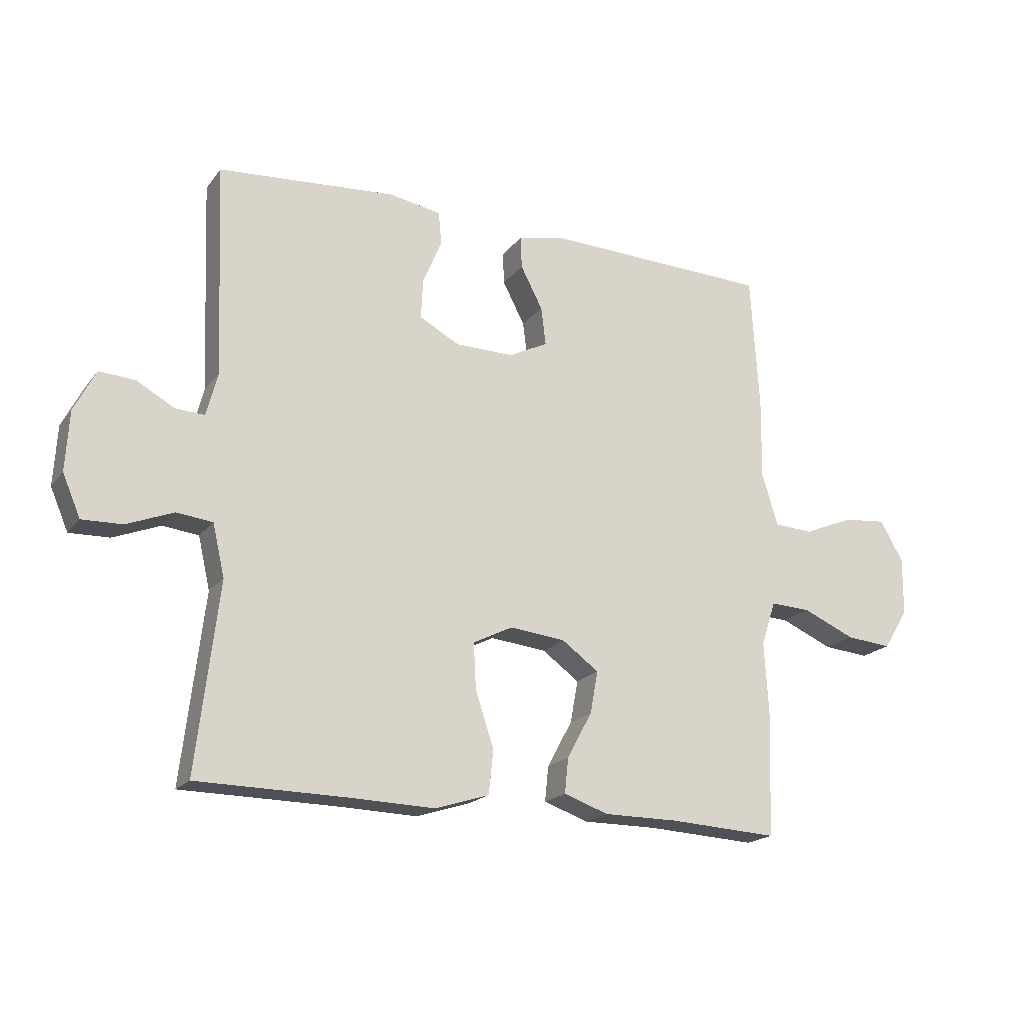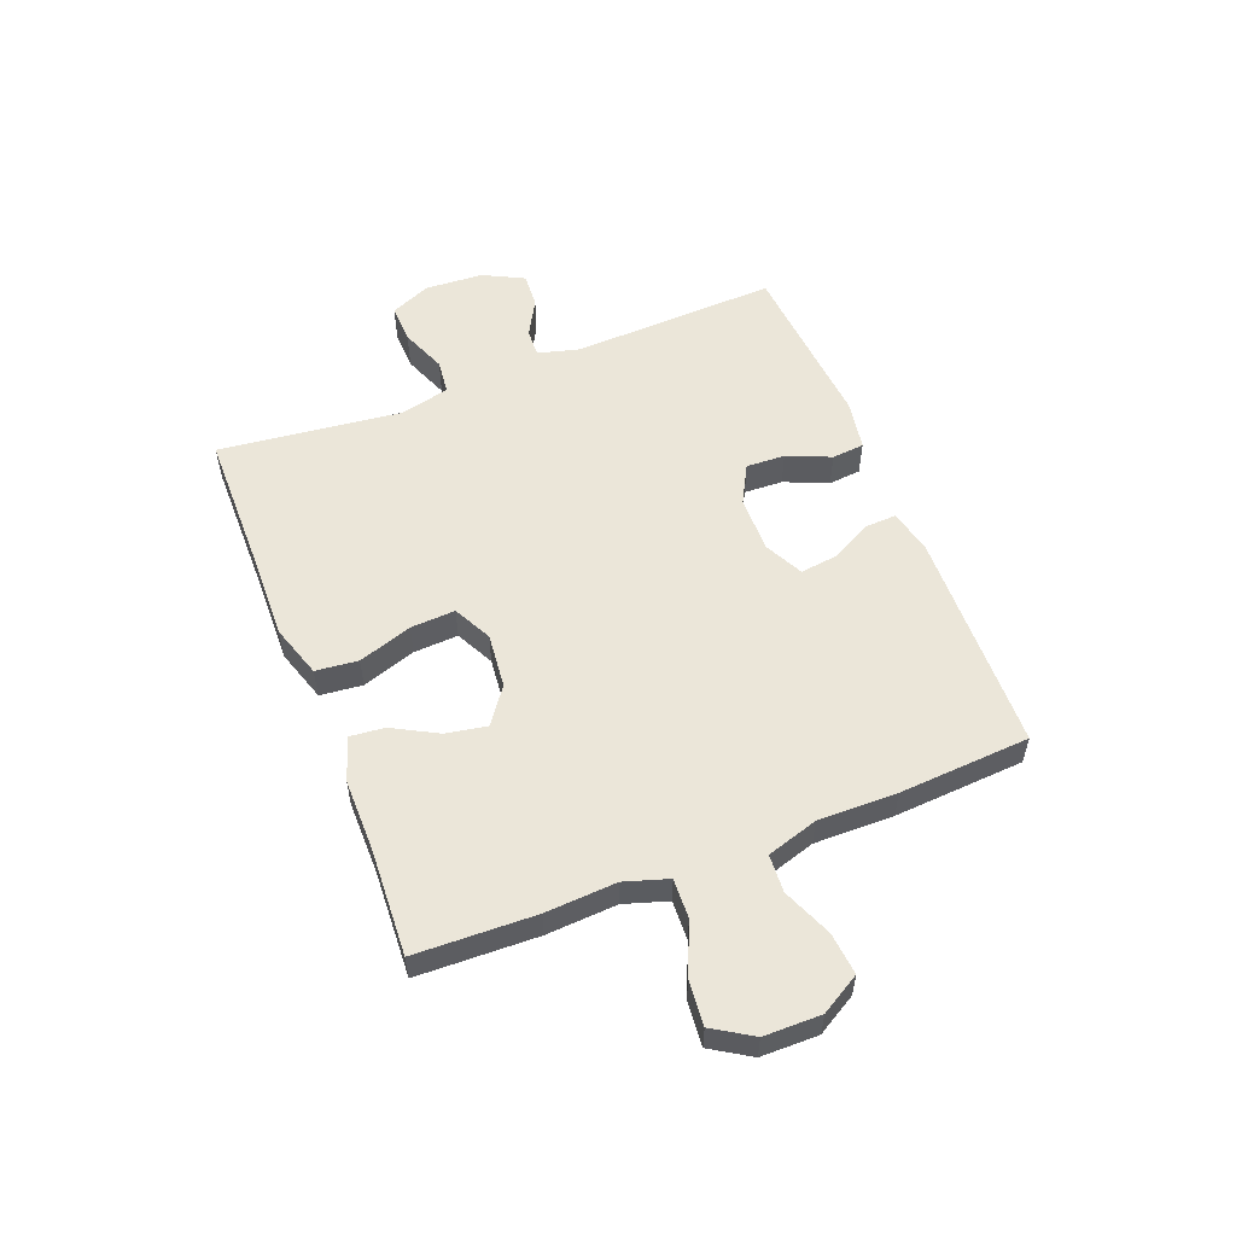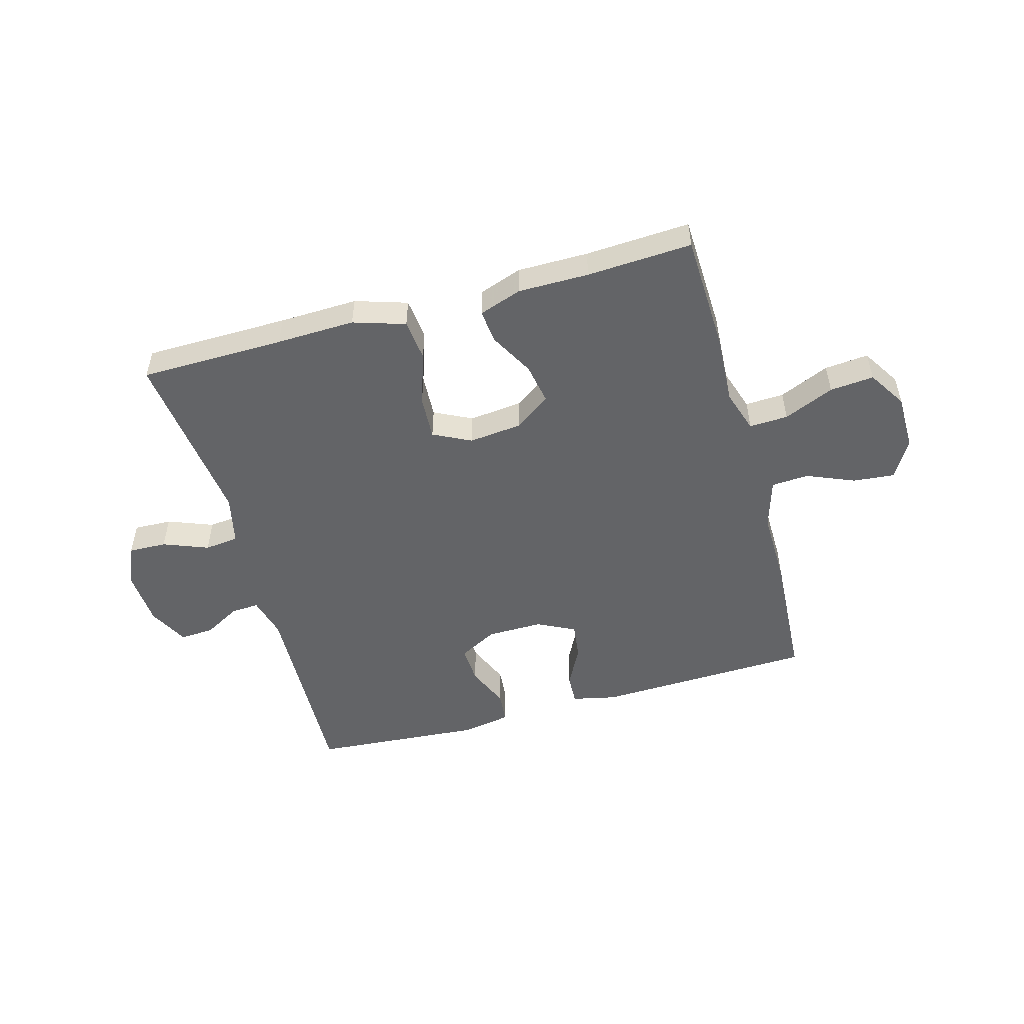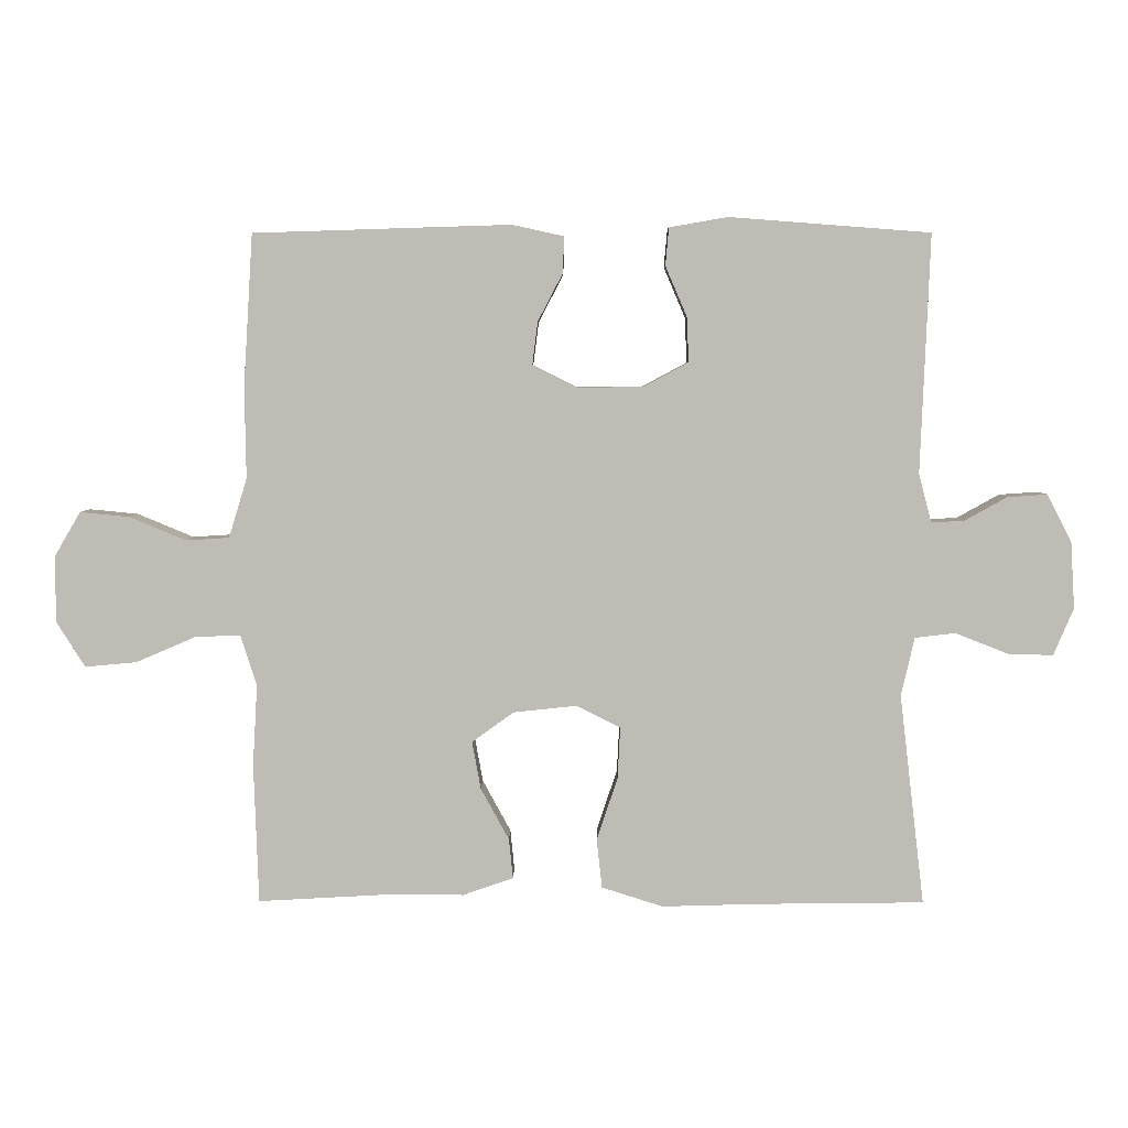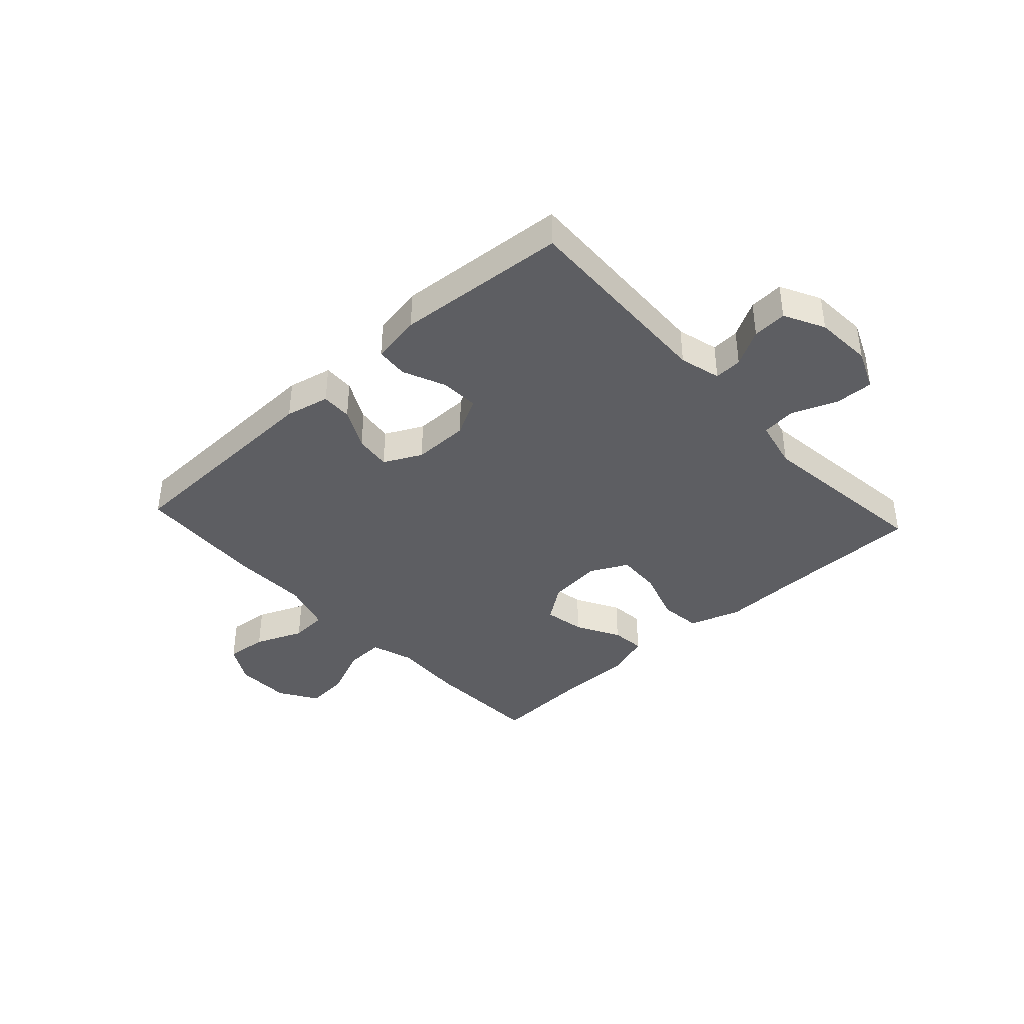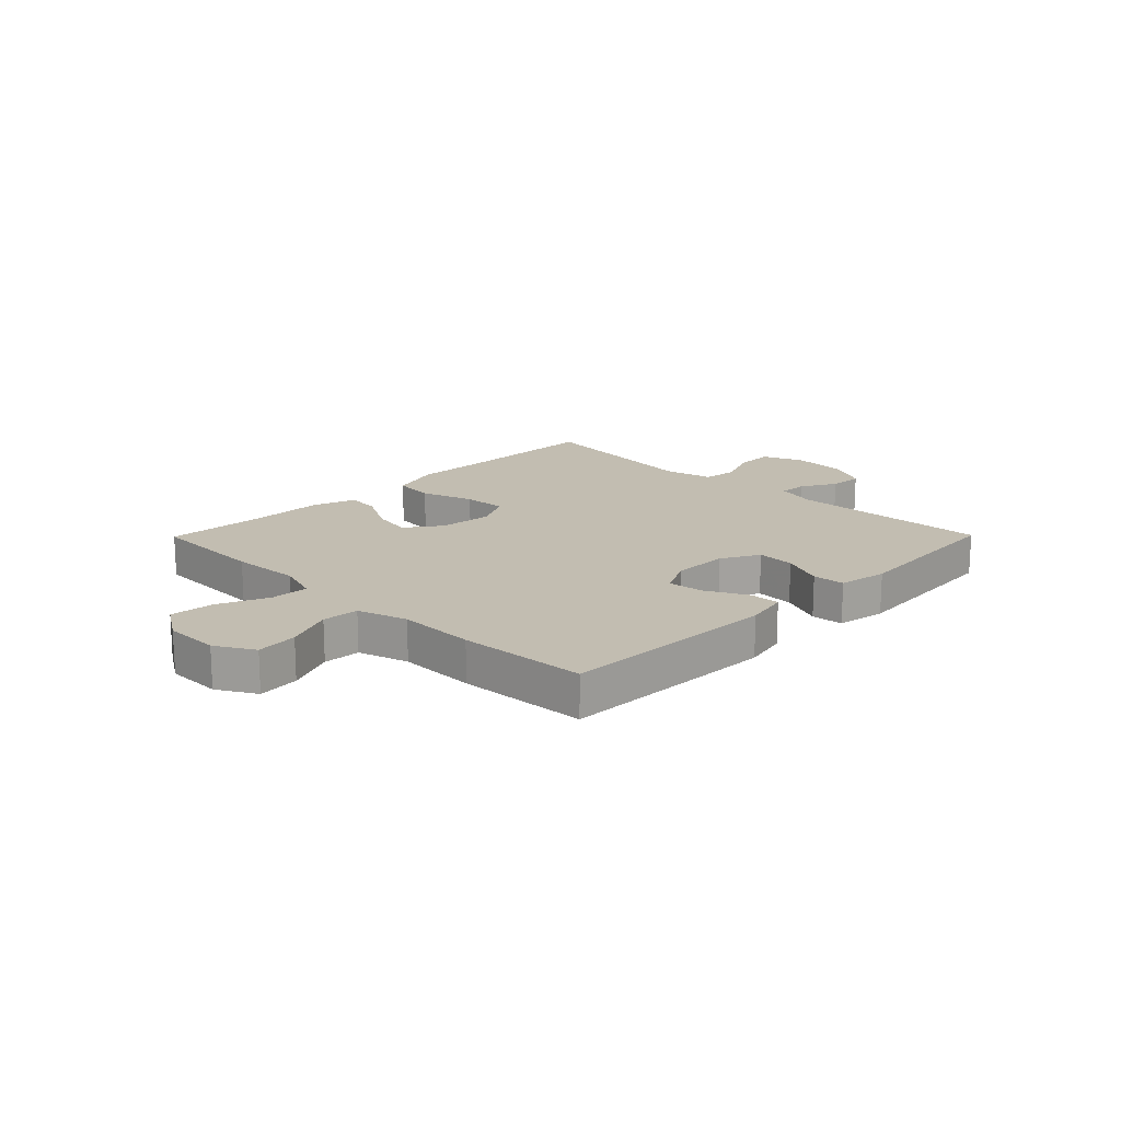
<metadata>
{"format":"obj","ext":"obj","renderer":"f3d","projection":"perspective","resolution":1024,"background":"white","views":[{"elev":-19.1,"azim":154.0,"up":"+Z"},{"elev":55.2,"azim":-111.5,"up":"+Y"},{"elev":-51.2,"azim":-164.4,"up":"+Y"},{"elev":4.9,"azim":0.5,"up":"+Z"},{"elev":-39.2,"azim":42.6,"up":"+Y"},{"elev":17.0,"azim":-45.4,"up":"+Y"}]}
</metadata>
<code>
v -0.5 0.07 0.5
v -0.117 0.07 0.512
v -0.04 0.07 0.495
v -0.042 0.07 0.441
v -0.079 0.07 0.37
v -0.087 0.07 0.306
v -0.021 0.07 0.273
v 0.077 0.07 0.274
v 0.144 0.07 0.31
v 0.141 0.07 0.377
v 0.109 0.07 0.452
v 0.114 0.07 0.508
v 0.201 0.07 0.523
v 0.5 0.07 0.5
v 0.486 0.07 0.145
v 0.505 0.07 0.073
v 0.554 0.07 0.076
v 0.617 0.07 0.111
v 0.677 0.07 0.115
v 0.713 0.07 0.045
v 0.719 0.07 -0.055
v 0.689 0.07 -0.125
v 0.622 0.07 -0.123
v 0.543 0.07 -0.092
v 0.483 0.07 -0.099
v 0.463 0.07 -0.186
v 0.5 0.07 -0.5
v 0.246 0.07 -0.503
v 0.108 0.07 -0.507
v 0.017 0.07 -0.478
v 0.009 0.07 -0.405
v 0.04 0.07 -0.312
v 0.044 0.07 -0.235
v -0.022 0.07 -0.202
v -0.116 0.07 -0.212
v -0.178 0.07 -0.257
v -0.165 0.07 -0.328
v -0.123 0.07 -0.405
v -0.117 0.07 -0.464
v -0.192 0.07 -0.49
v -0.316 0.07 -0.49
v -0.5 0.07 -0.5
v -0.507 0.07 -0.293
v -0.5 0.07 -0.171
v -0.524 0.07 -0.096
v -0.592 0.07 -0.099
v -0.68 0.07 -0.137
v -0.757 0.07 -0.144
v -0.799 0.07 -0.077
v -0.8 0.07 0.021
v -0.761 0.07 0.088
v -0.688 0.07 0.081
v -0.604 0.07 0.046
v -0.539 0.07 0.05
v -0.512 0.07 0.138
v -0.514 0.07 0.274
v -0.5 0 0.5
v -0.117 0 0.512
v -0.04 0 0.495
v -0.042 0 0.441
v -0.079 0 0.37
v -0.087 0 0.306
v -0.021 0 0.273
v 0.077 0 0.274
v 0.144 0 0.31
v 0.141 0 0.377
v 0.109 0 0.452
v 0.114 0 0.508
v 0.201 0 0.523
v 0.5 0 0.5
v 0.486 0 0.145
v 0.505 0 0.073
v 0.554 0 0.076
v 0.617 0 0.111
v 0.677 0 0.115
v 0.713 0 0.045
v 0.719 0 -0.055
v 0.689 0 -0.125
v 0.622 0 -0.123
v 0.543 0 -0.092
v 0.483 0 -0.099
v 0.463 0 -0.186
v 0.5 0 -0.5
v 0.246 0 -0.503
v 0.108 0 -0.507
v 0.017 0 -0.478
v 0.009 0 -0.405
v 0.04 0 -0.312
v 0.044 0 -0.235
v -0.022 0 -0.202
v -0.116 0 -0.212
v -0.178 0 -0.257
v -0.165 0 -0.328
v -0.123 0 -0.405
v -0.117 0 -0.464
v -0.192 0 -0.49
v -0.316 0 -0.49
v -0.5 0 -0.5
v -0.507 0 -0.293
v -0.5 0 -0.171
v -0.524 0 -0.096
v -0.592 0 -0.099
v -0.68 0 -0.137
v -0.757 0 -0.144
v -0.799 0 -0.077
v -0.8 0 0.021
v -0.761 0 0.088
v -0.688 0 0.081
v -0.604 0 0.046
v -0.539 0 0.05
v -0.512 0 0.138
v -0.514 0 0.274
f 55 56 1 2
f 54 55 2 3
f 50 51 52 53
f 50 53 54
f 49 50 54
f 46 47 48 49
f 45 46 49 54
f 44 45 54 3
f 41 42 43 44
f 37 38 39 40
f 36 37 40 41
f 29 30 31 32
f 28 29 32 33
f 26 27 28 33
f 25 26 33 34
f 21 22 23 24
f 21 24 25
f 20 21 25
f 17 18 19 20
f 16 17 20 25
f 15 16 25 34
f 10 11 12 13
f 9 10 13 14
f 8 9 14 15
f 44 3 4 5
f 36 41 44 5
f 8 15 34 35
f 7 8 35 36
f 6 7 36
f 5 6 36
f 58 57 112 111
f 59 58 111 110
f 109 108 107 106
f 110 109 106
f 110 106 105
f 105 104 103 102
f 110 105 102 101
f 59 110 101 100
f 100 99 98 97
f 96 95 94 93
f 97 96 93 92
f 88 87 86 85
f 89 88 85 84
f 89 84 83 82
f 90 89 82 81
f 80 79 78 77
f 81 80 77
f 81 77 76
f 76 75 74 73
f 81 76 73 72
f 90 81 72 71
f 69 68 67 66
f 70 69 66 65
f 71 70 65 64
f 61 60 59 100
f 61 100 97 92
f 91 90 71 64
f 92 91 64 63
f 92 63 62
f 92 62 61
f 1 57 58 2
f 2 58 59 3
f 3 59 60 4
f 4 60 61 5
f 5 61 62 6
f 6 62 63 7
f 7 63 64 8
f 8 64 65 9
f 9 65 66 10
f 10 66 67 11
f 11 67 68 12
f 12 68 69 13
f 13 69 70 14
f 14 70 71 15
f 15 71 72 16
f 16 72 73 17
f 17 73 74 18
f 18 74 75 19
f 19 75 76 20
f 20 76 77 21
f 21 77 78 22
f 22 78 79 23
f 23 79 80 24
f 24 80 81 25
f 25 81 82 26
f 26 82 83 27
f 27 83 84 28
f 28 84 85 29
f 29 85 86 30
f 30 86 87 31
f 31 87 88 32
f 32 88 89 33
f 33 89 90 34
f 34 90 91 35
f 35 91 92 36
f 36 92 93 37
f 37 93 94 38
f 38 94 95 39
f 39 95 96 40
f 40 96 97 41
f 41 97 98 42
f 42 98 99 43
f 43 99 100 44
f 44 100 101 45
f 45 101 102 46
f 46 102 103 47
f 47 103 104 48
f 48 104 105 49
f 49 105 106 50
f 50 106 107 51
f 51 107 108 52
f 52 108 109 53
f 53 109 110 54
f 54 110 111 55
f 55 111 112 56
f 56 112 57 1

</code>
